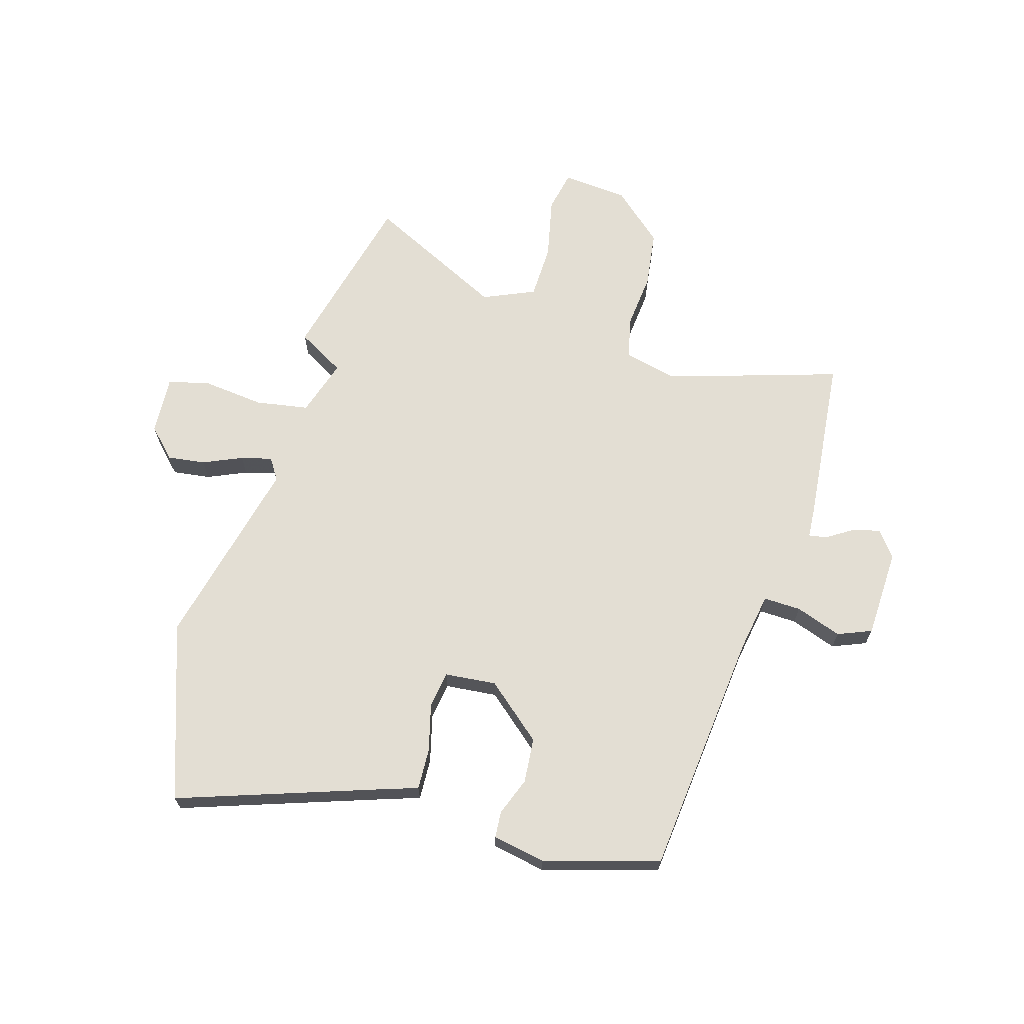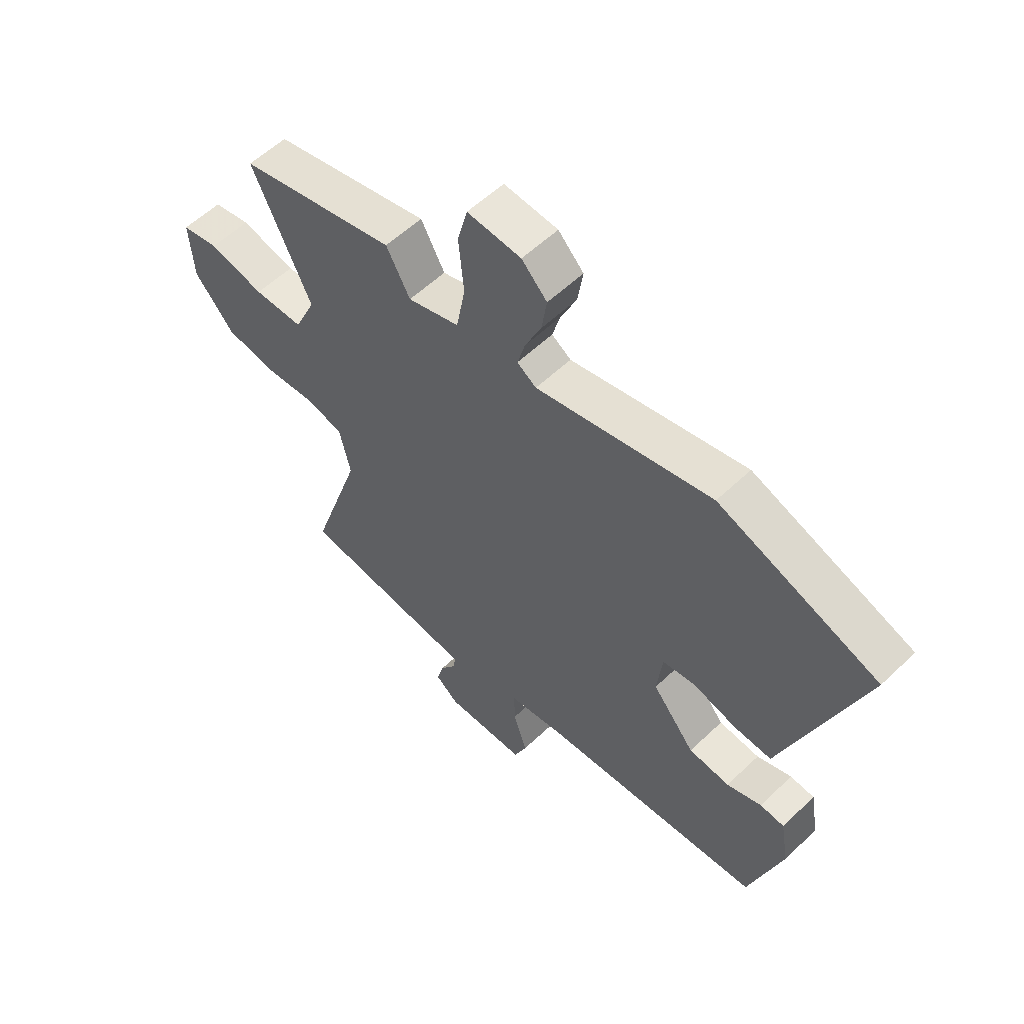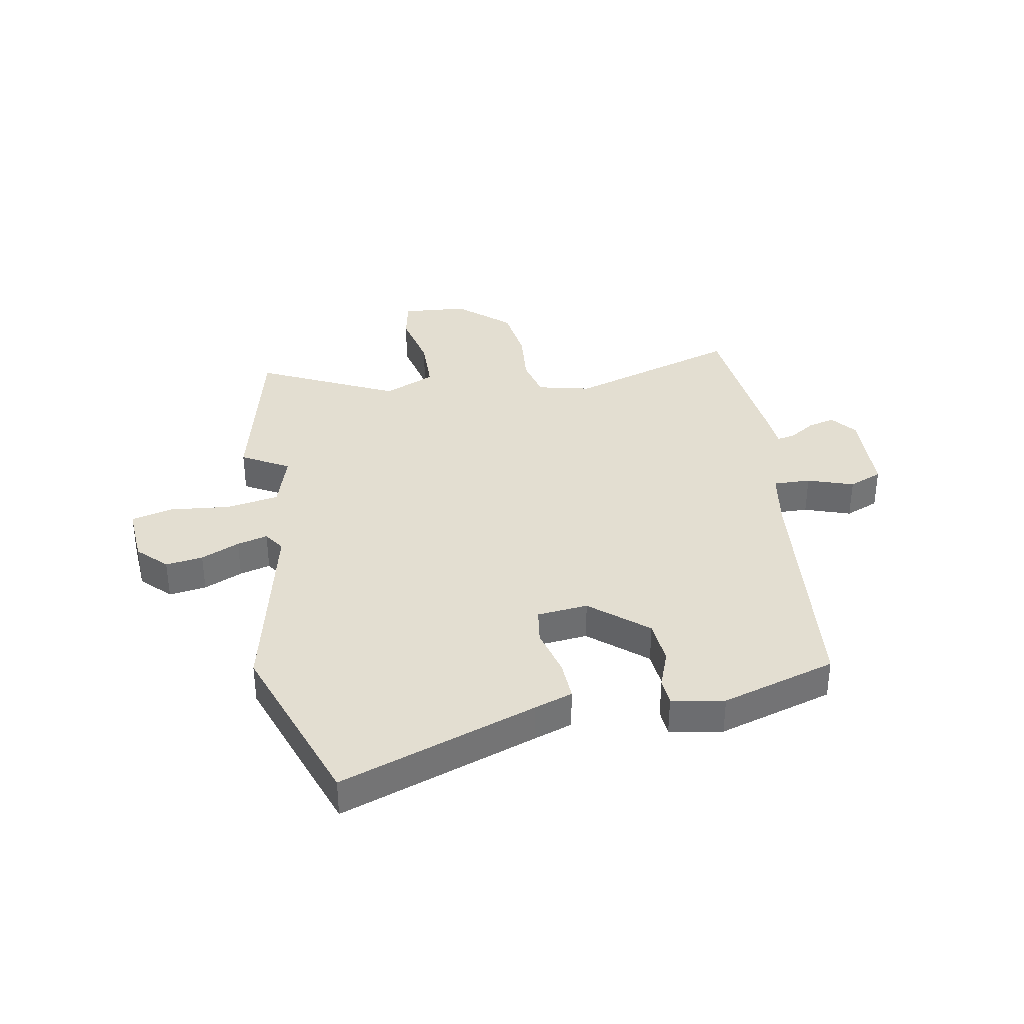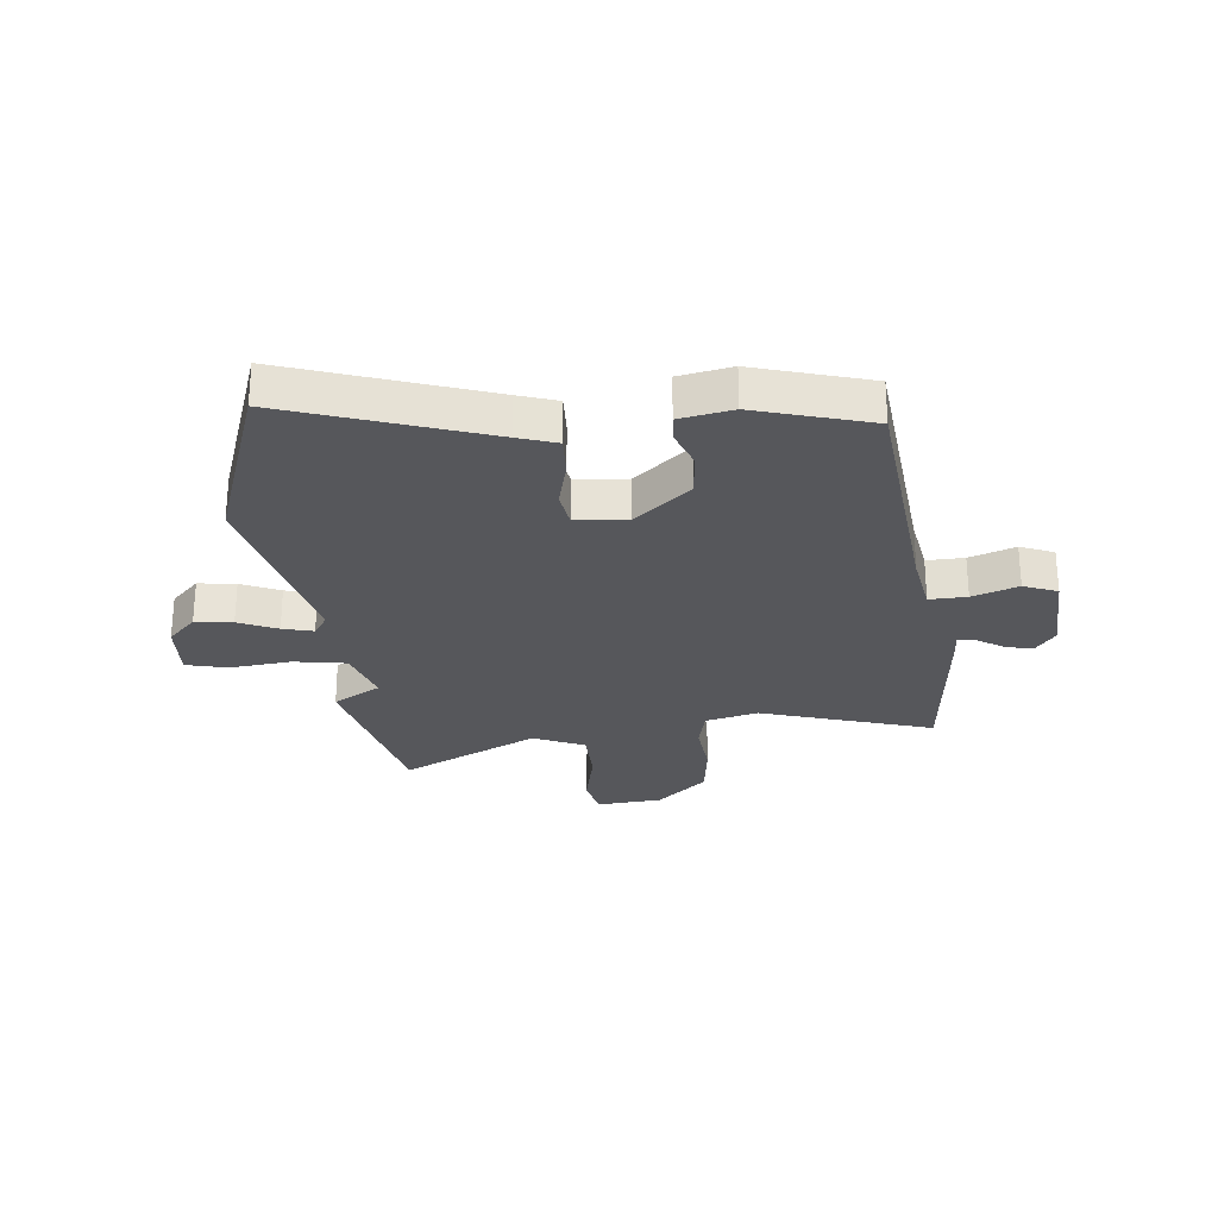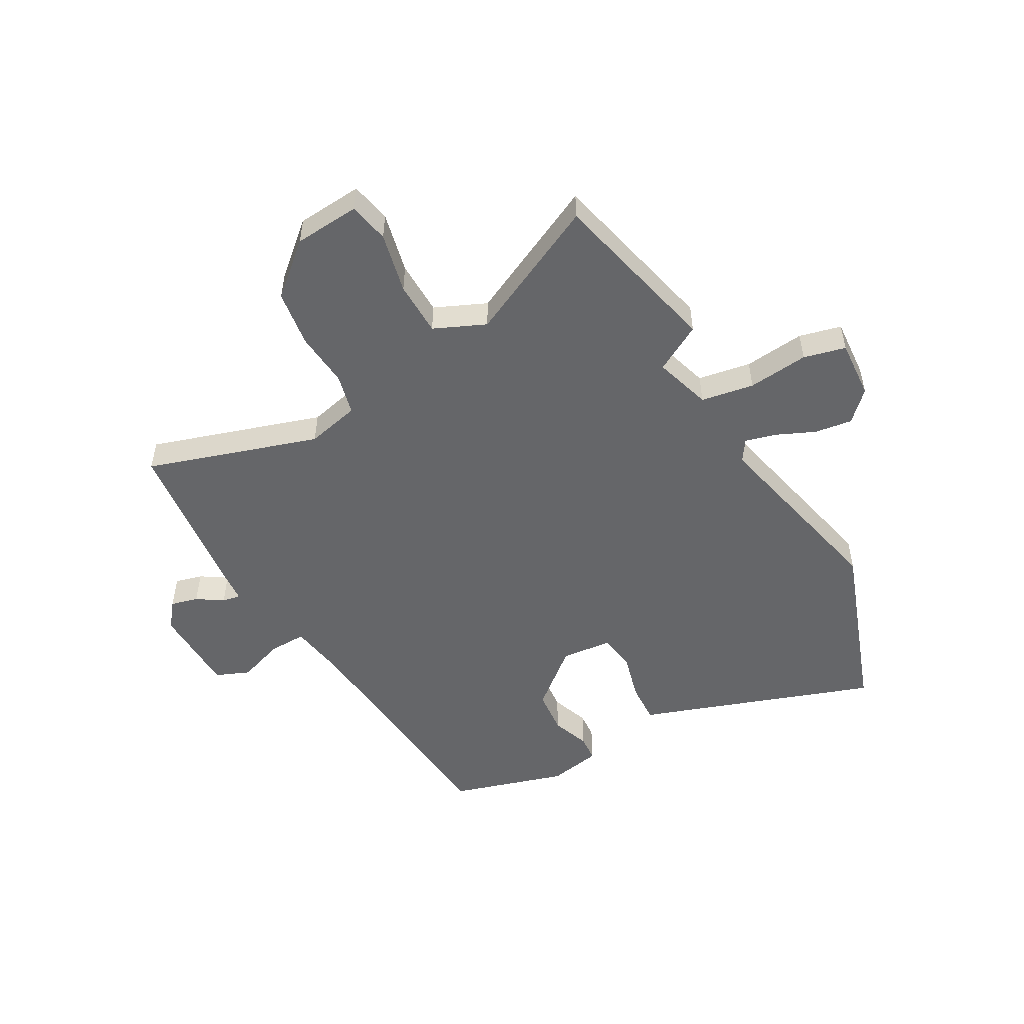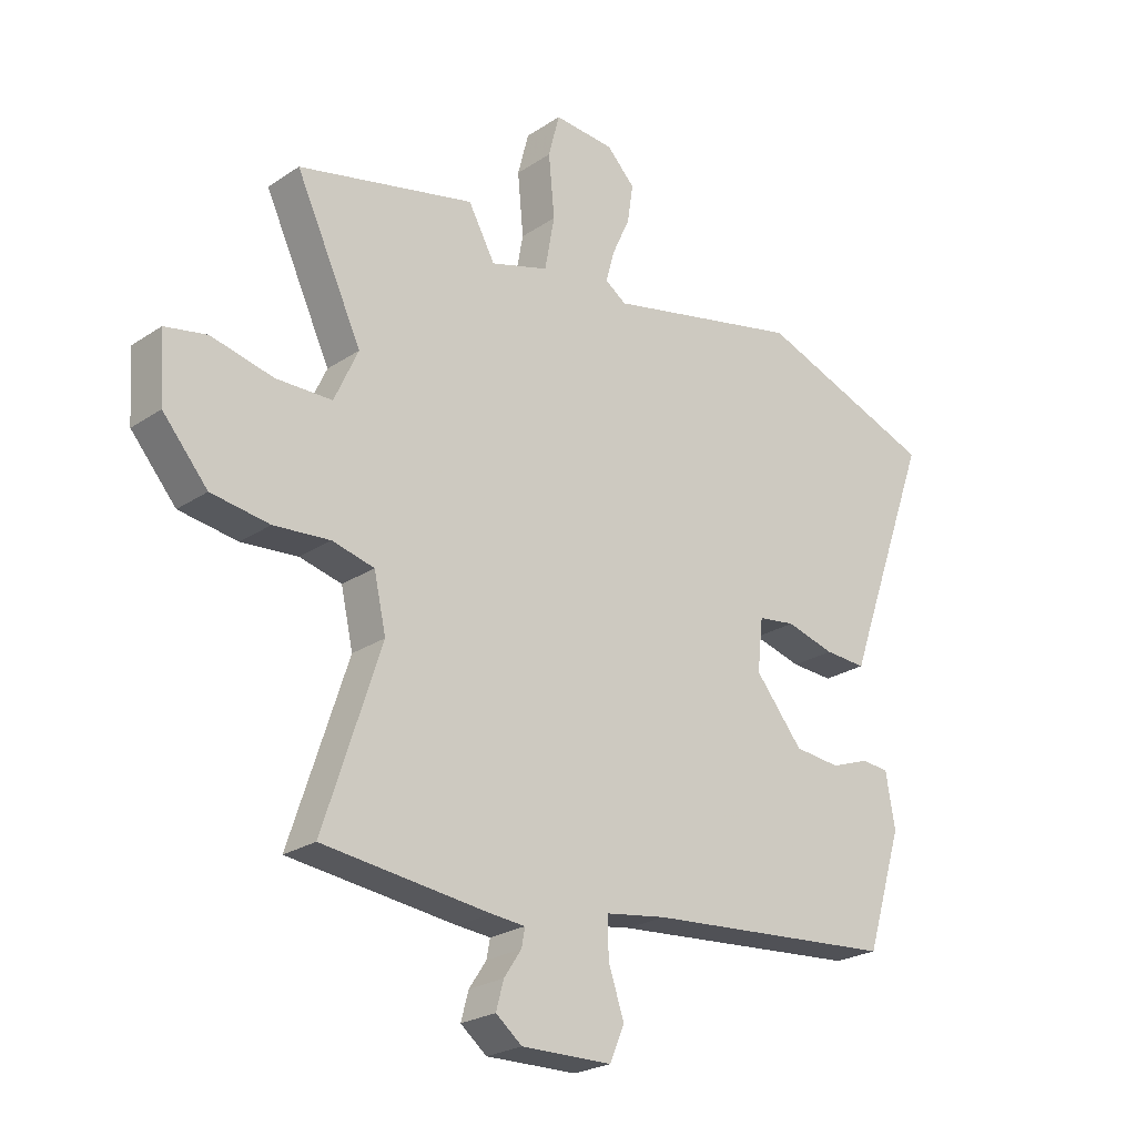
<metadata>
{"format":"obj","ext":"obj","renderer":"f3d","projection":"perspective","resolution":1024,"background":"white","views":[{"elev":67.3,"azim":107.3,"up":"+Y"},{"elev":56.8,"azim":45.2,"up":"+Z"},{"elev":36.0,"azim":80.3,"up":"+Y"},{"elev":-27.2,"azim":96.8,"up":"+Y"},{"elev":-51.9,"azim":-60.2,"up":"+Y"},{"elev":-24.0,"azim":-42.3,"up":"+Z"}]}
</metadata>
<code>
v -0.553 0.07 -0.478
v -0.454 0.07 -0.177
v -0.475 0.07 -0.083
v -0.547 0.07 -0.065
v -0.644 0.07 -0.073
v -0.744 0.07 -0.058
v -0.821 0.07 0.032
v -0.829 0.07 0.148
v -0.757 0.07 0.162
v -0.65 0.07 0.137
v -0.554 0.07 0.138
v -0.513 0.07 0.228
v -0.627 0.07 0.471
v -0.322 0.07 0.541
v -0.276 0.07 0.457
v -0.176 0.07 0.487
v -0.159 0.07 0.58
v -0.169 0.07 0.687
v -0.15 0.07 0.761
v -0.046 0.07 0.753
v 0.003 0.07 0.703
v -0.007 0.07 0.637
v -0.038 0.07 0.569
v -0.053 0.07 0.515
v -0.016 0.07 0.49
v 0.323 0.07 0.565
v 0.631 0.07 0.452
v 0.506 0.07 0.106
v 0.482 0.07 0.038
v 0.41 0.07 0.042
v 0.326 0.07 0.065
v 0.262 0.07 0.056
v 0.252 0.07 -0.034
v 0.334 0.07 -0.134
v 0.413 0.07 -0.142
v 0.48 0.07 -0.118
v 0.527 0.07 -0.122
v 0.543 0.07 -0.215
v 0.48 0.07 -0.417
v 0.047 0.07 -0.453
v -0.058 0.07 -0.469
v -0.057 0.07 -0.535
v -0.03 0.07 -0.616
v -0.055 0.07 -0.675
v -0.211 0.07 -0.678
v -0.256 0.07 -0.642
v -0.243 0.07 -0.594
v -0.213 0.07 -0.549
v -0.207 0.07 -0.517
v -0.265 0.07 -0.512
v -0.553 0 -0.478
v -0.454 0 -0.177
v -0.475 0 -0.083
v -0.547 0 -0.065
v -0.644 0 -0.073
v -0.744 0 -0.058
v -0.821 0 0.032
v -0.829 0 0.148
v -0.757 0 0.162
v -0.65 0 0.137
v -0.554 0 0.138
v -0.513 0 0.228
v -0.627 0 0.471
v -0.322 0 0.541
v -0.276 0 0.457
v -0.176 0 0.487
v -0.159 0 0.58
v -0.169 0 0.687
v -0.15 0 0.761
v -0.046 0 0.753
v 0.003 0 0.703
v -0.007 0 0.637
v -0.038 0 0.569
v -0.053 0 0.515
v -0.016 0 0.49
v 0.323 0 0.565
v 0.631 0 0.452
v 0.506 0 0.106
v 0.482 0 0.038
v 0.41 0 0.042
v 0.326 0 0.065
v 0.262 0 0.056
v 0.252 0 -0.034
v 0.334 0 -0.134
v 0.413 0 -0.142
v 0.48 0 -0.118
v 0.527 0 -0.122
v 0.543 0 -0.215
v 0.48 0 -0.417
v 0.047 0 -0.453
v -0.058 0 -0.469
v -0.057 0 -0.535
v -0.03 0 -0.616
v -0.055 0 -0.675
v -0.211 0 -0.678
v -0.256 0 -0.642
v -0.243 0 -0.594
v -0.213 0 -0.549
v -0.207 0 -0.517
v -0.265 0 -0.512
f 49 50 1 2
f 45 46 47 48
f 45 48 49
f 42 43 44 45
f 41 42 45 49
f 37 38 39 40
f 35 36 37 40
f 34 35 40 41
f 33 34 41 49
f 28 29 30 31
f 28 31 32
f 25 26 27 28
f 24 25 28 32
f 20 21 22 23
f 20 23 24
f 17 18 19 20
f 16 17 20 24
f 15 16 24 32
f 12 13 14 15
f 11 12 15 32
f 7 8 9 10
f 4 5 6 7
f 3 4 7 10
f 33 49 2 3
f 11 32 33
f 3 10 11 33
f 52 51 100 99
f 98 97 96 95
f 99 98 95
f 95 94 93 92
f 99 95 92 91
f 90 89 88 87
f 90 87 86 85
f 91 90 85 84
f 99 91 84 83
f 81 80 79 78
f 82 81 78
f 78 77 76 75
f 82 78 75 74
f 73 72 71 70
f 74 73 70
f 70 69 68 67
f 74 70 67 66
f 82 74 66 65
f 65 64 63 62
f 82 65 62 61
f 60 59 58 57
f 57 56 55 54
f 60 57 54 53
f 53 52 99 83
f 83 82 61
f 83 61 60 53
f 1 51 52 2
f 2 52 53 3
f 3 53 54 4
f 4 54 55 5
f 5 55 56 6
f 6 56 57 7
f 7 57 58 8
f 8 58 59 9
f 9 59 60 10
f 10 60 61 11
f 11 61 62 12
f 12 62 63 13
f 13 63 64 14
f 14 64 65 15
f 15 65 66 16
f 16 66 67 17
f 17 67 68 18
f 18 68 69 19
f 19 69 70 20
f 20 70 71 21
f 21 71 72 22
f 22 72 73 23
f 23 73 74 24
f 24 74 75 25
f 25 75 76 26
f 26 76 77 27
f 27 77 78 28
f 28 78 79 29
f 29 79 80 30
f 30 80 81 31
f 31 81 82 32
f 32 82 83 33
f 33 83 84 34
f 34 84 85 35
f 35 85 86 36
f 36 86 87 37
f 37 87 88 38
f 38 88 89 39
f 39 89 90 40
f 40 90 91 41
f 41 91 92 42
f 42 92 93 43
f 43 93 94 44
f 44 94 95 45
f 45 95 96 46
f 46 96 97 47
f 47 97 98 48
f 48 98 99 49
f 49 99 100 50
f 50 100 51 1

</code>
